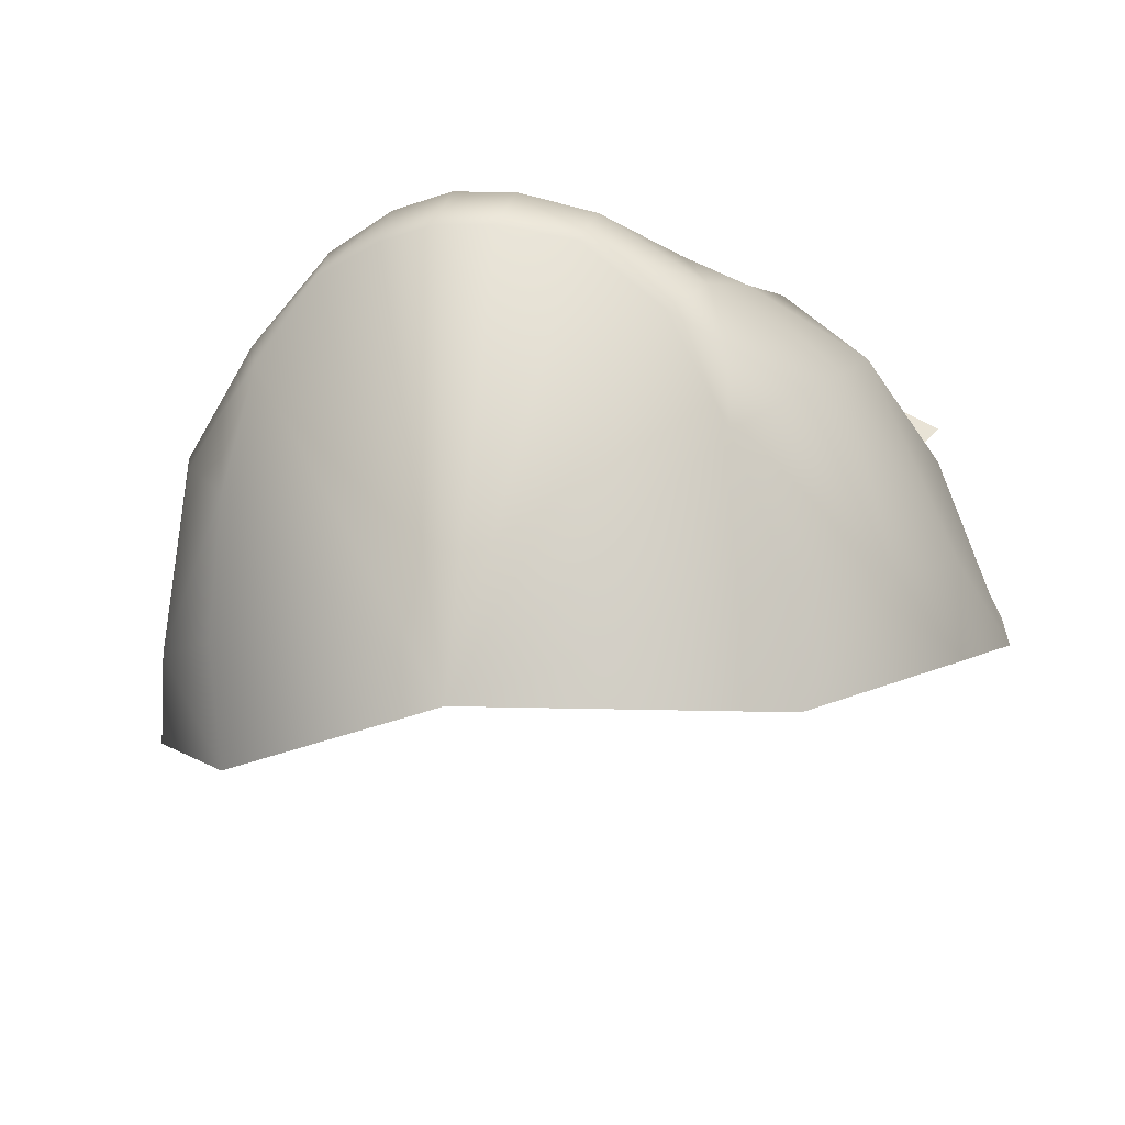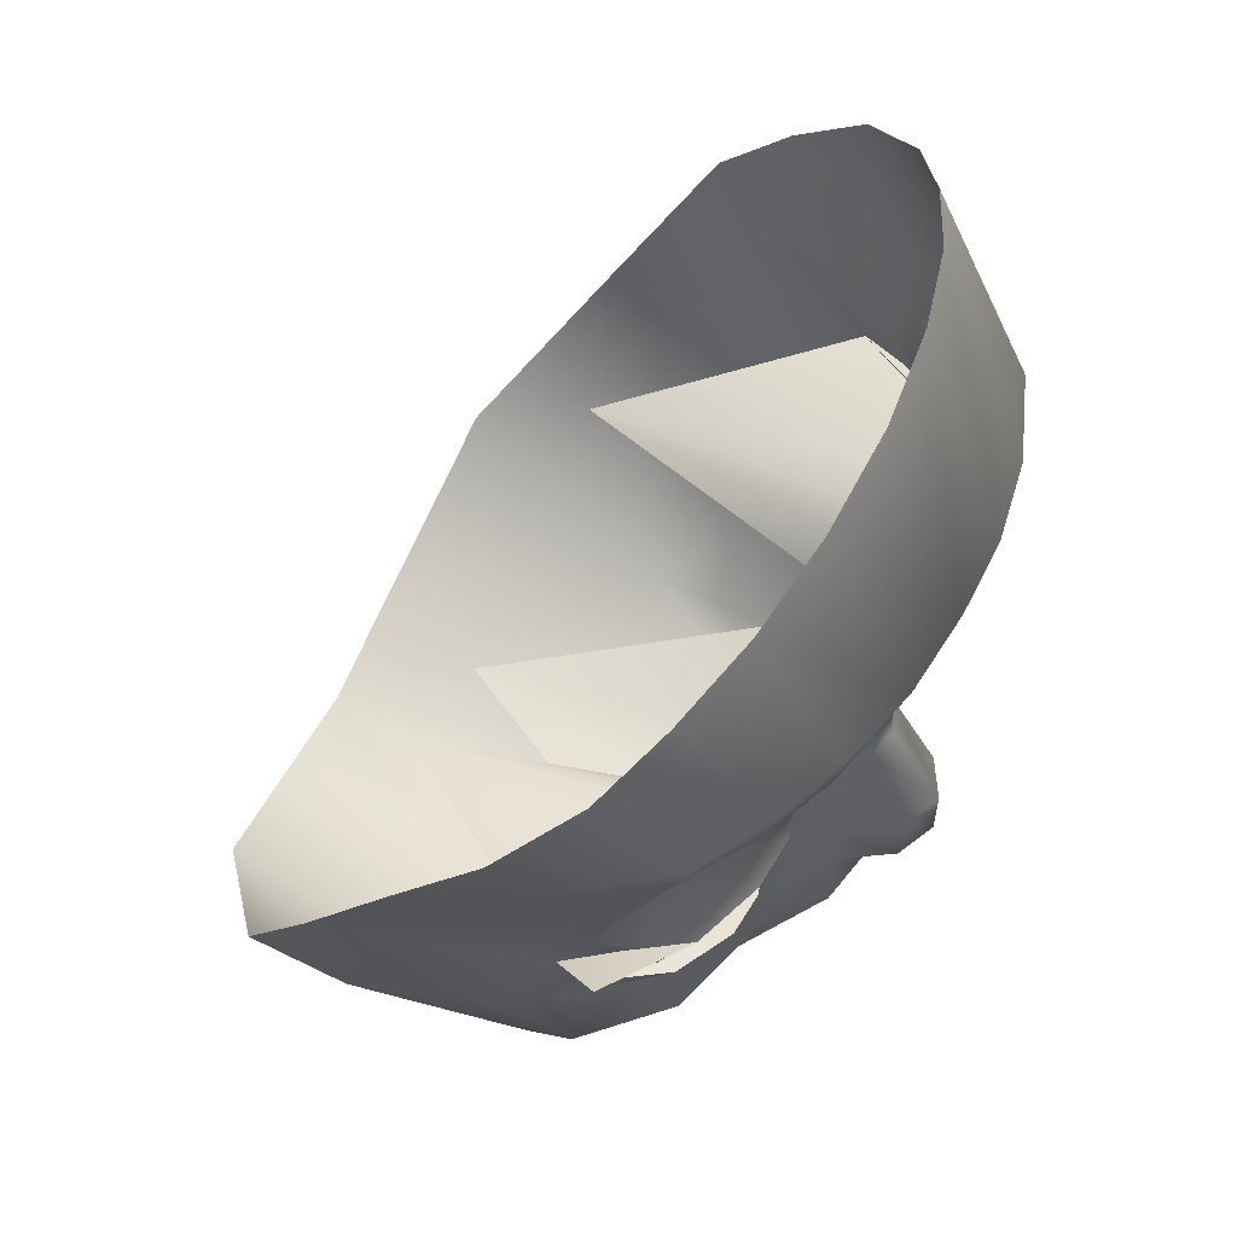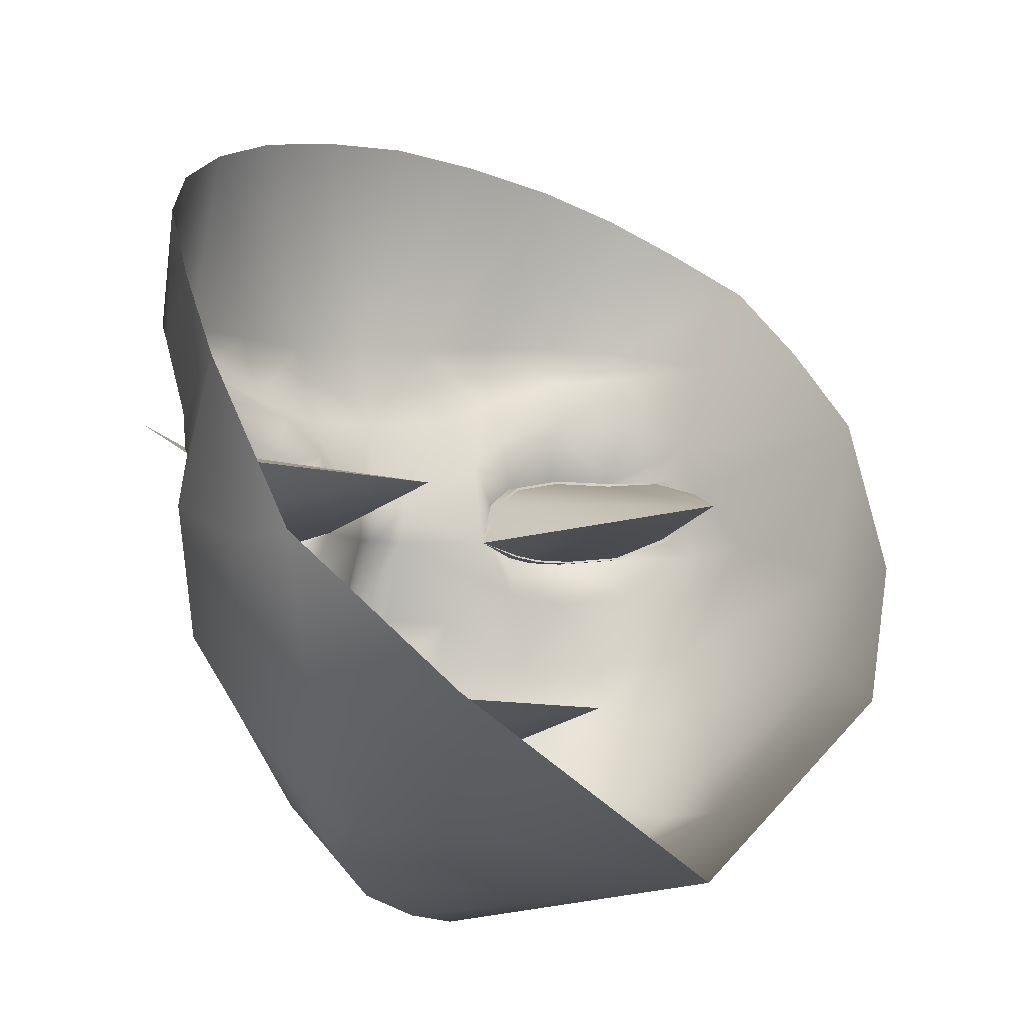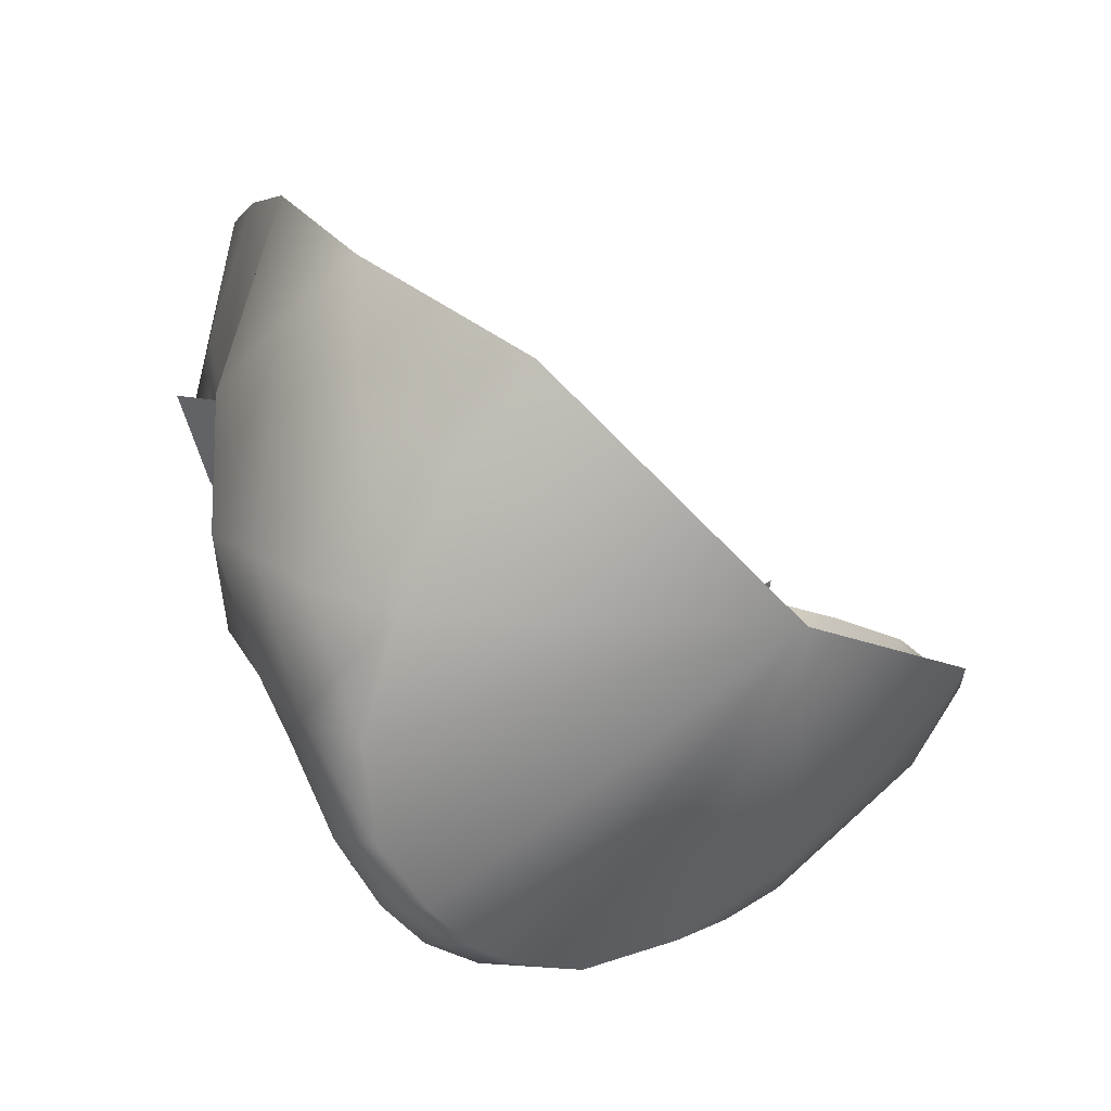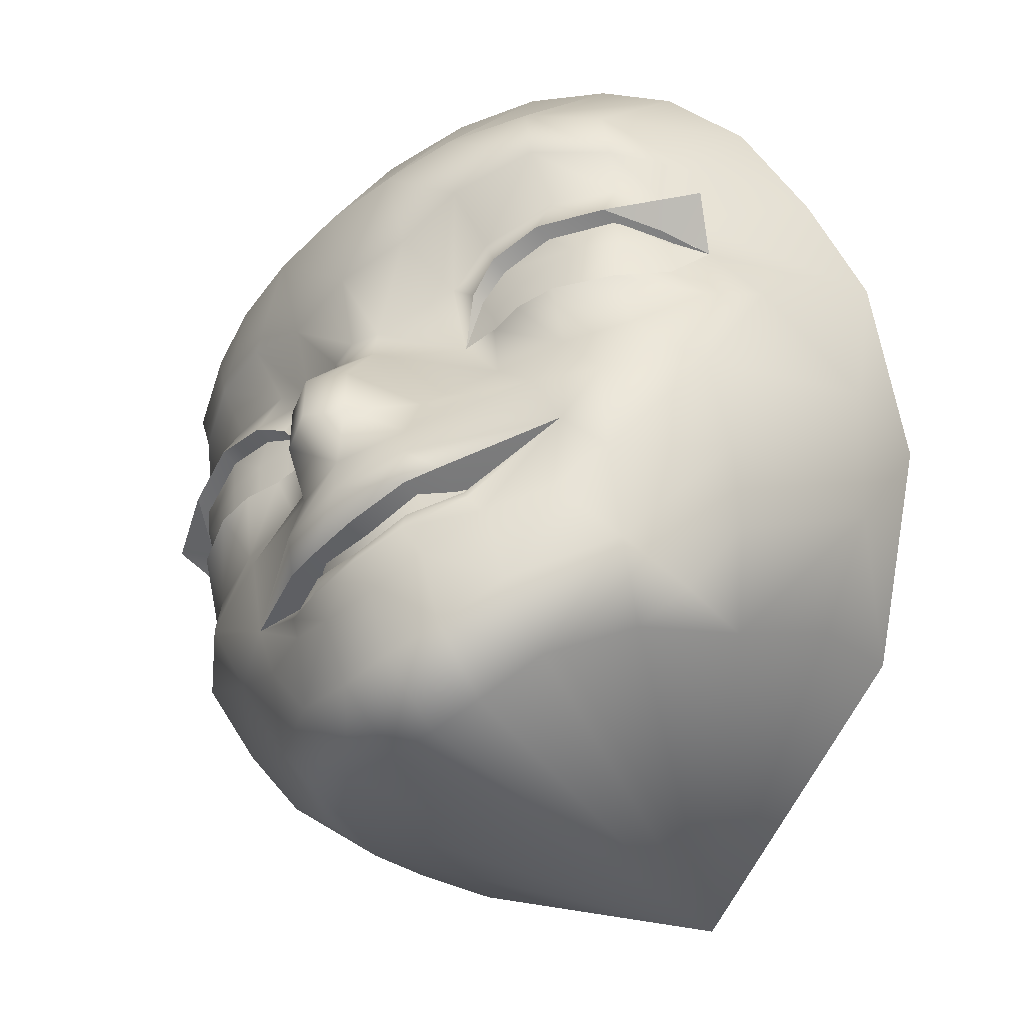
<metadata>
{"format":"obj","ext":"obj","renderer":"f3d","projection":"perspective","resolution":1024,"background":"white","views":[{"elev":-26.5,"azim":14.5,"up":"+Z"},{"elev":59.9,"azim":-66.0,"up":"+Y"},{"elev":-5.8,"azim":143.3,"up":"+Y"},{"elev":-50.8,"azim":138.6,"up":"+Y"},{"elev":-52.4,"azim":40.0,"up":"+Y"}]}
</metadata>
<code>
g olivia_head
v 0.6269 7.941 1.47
v 0.5633 8.037 1.491
v 0.6589 8.036 1.45
v 0.4245 8.009 1.501
v 0.5633 8.037 1.491
v 0.4586 7.908 1.491
v 0.5739 7.783 1.447
v 0.7342 7.948 1.405
v 0.7131 7.797 1.37
v 0.81 7.854 1.255
v 0.8191 7.963 1.307
v 0.4688 7.783 1.46
v 0.3679 7.873 1.478
v 0.3783 7.793 1.449
v 0.3368 7.952 1.49
v 0.4245 8.009 1.501
v 0.268 7.831 1.468
v 0.3783 7.793 1.449
v 0.8721 7.986 1.21
v 0.81 7.854 1.255
v -0.8721 7.986 1.21
v -0.8138 8.032 1.281
v -0.8191 7.977 1.284
v -0.8721 7.986 1.21
v -0.81 7.854 1.255
v -0.8138 8.032 1.281
v -0.7283 8.032 1.421
v -0.7342 7.948 1.406
v -0.81 7.854 1.255
v -0.7131 7.797 1.37
v -0.7283 8.032 1.421
v -0.5633 8.036 1.491
v -0.563 7.926 1.479
v -0.5739 7.783 1.447
v -0.7131 7.797 1.37
v -0.4561 7.92 1.491
v -0.4688 7.783 1.46
v -0.5633 8.036 1.491
v -0.4207 8.008 1.5
v -0.3783 7.793 1.449
v -0.3523 7.92 1.484
v -0.3783 7.793 1.449
v -0.268 7.831 1.468
v -0.3114 7.92 1.481
v -0.268 7.831 1.468
v -0.3368 7.952 1.49
v -0.3114 7.92 1.481
v -0.3523 7.92 1.484
v -0.3368 7.952 1.49
v -0.4561 7.92 1.491
v -0.4207 8.008 1.5
v -0.7283 8.032 1.467
v -0.8138 8.032 1.326
v -0.9392 8.09 1.327
v -0.8721 7.993 1.21
v -0.9392 8.09 1.327
v 0.7283 8.035 1.467
v 0.9392 8.07 1.327
v 0.8138 8.014 1.326
v 0.8721 7.986 1.21
v 0.3919 8.225 1.669
v 0.2123 8.175 1.667
v 0.2109 8.4 1.742
v 0.4095 8.411 1.718
v 0.6032 8.285 1.607
v 0.622 8.41 1.646
v 0.7606 8.295 1.467
v 0.7806 8.379 1.522
v 0.9043 8.29 1.273
v 0.8721 7.986 1.21
v 0.8191 7.963 1.307
v 0.8138 8.014 1.281
v 0.7283 8.035 1.421
v 0.7342 7.948 1.405
v 0.7283 8.035 1.421
v 0.6269 7.941 1.47
v 0.6589 8.036 1.45
v 0.622 8.41 1.646
v 0.6895 8.837 1.38
v 0.8463 8.738 1.285
v 0.7806 8.379 1.522
v 0.9721 8.604 1.127
v 0.9043 8.29 1.273
v 1.036 8.398 0.9349
v 0.8508 8.103 1.273
v 0.7606 8.295 1.467
v 1.068 8.167 0.7466
v 0.7377 8.179 1.419
v 0.6032 8.285 1.607
v 0.5868 8.189 1.495
v 0.7283 8.035 1.467
v 0.8138 8.014 1.326
v 0.5633 8.037 1.536
v 0.8721 7.986 1.21
v 0.4245 8.009 1.546
v 0.3814 8.151 1.525
v 0.3919 8.225 1.669
v 0.2629 8.056 1.518
v 0.3368 7.952 1.522
v 0.2123 8.175 1.667
v 0.268 7.831 1.468
v 0.07488 7.935 1.6
v 2.963e-16 8.182 1.677
v 0.2109 8.4 1.742
v 0.9552 7.837 1.105
v 0.8599 7.799 1.221
v 0.81 7.854 1.301
v 0.7131 7.797 1.415
v 1 7.727 0.7658
v 0.9882 7.729 0.5208
v 0.7059 7.679 1.343
v 0.5739 7.783 1.492
v 0.8391 7.509 1.224
v 0.8781 7.448 0.6263
v 0.67 7.347 0.2666
v 0.5505 7.648 1.419
v 0.4688 7.783 1.505
v 0.3783 7.793 1.486
v 0.6499 7.461 1.403
v 0.7983 7.336 1.089
v 0.3541 7.681 1.439
v 0.672 7.231 0.5385
v 1.396e-16 6.893 0.1632
v 0.5871 7.045 0.8139
v 0.5989 7.272 1.324
v 0.5458 7.071 1.212
v 0.5098 7.393 1.389
v 0.4895 7.481 1.468
v 0.73 7.185 0.975
v 0.4749 6.925 1.069
v 0.3035 6.827 1.214
v 0.1342 6.767 1.243
v 0.5897 7.027 1.019
v 0.4633 7.177 1.366
v 0.3189 6.955 1.365
v 0.1471 6.883 1.403
v 0.2996 7.157 1.433
v 0.1543 7.065 1.481
v 4.203e-16 6.868 1.42
v 3.347e-10 6.745 1.252
v -1.413e-10 7.036 1.488
v -0.1339 6.767 1.243
v -0.1467 6.883 1.403
v -0.3035 6.827 1.214
v 0.1409 7.112 1.539
v 5.941e-08 7.078 1.554
v -0.1537 7.056 1.477
v -0.3189 6.955 1.365
v -0.5458 7.071 1.212
v -0.4749 6.925 1.069
v 0.2812 7.193 1.465
v 0.2654 7.229 1.459
v 0.144 7.172 1.529
v 5.937e-08 7.15 1.532
v -0.1401 7.097 1.532
v -0.1427 7.162 1.526
v -0.2729 7.211 1.454
v -0.287 7.179 1.461
v -0.4739 7.327 1.4
v -0.299 7.146 1.427
v -0.434 7.159 1.377
v -0.5989 7.272 1.324
v -0.6499 7.461 1.403
v -0.7983 7.336 1.089
v -0.8391 7.509 1.224
v -0.73 7.185 0.975
v -0.5897 7.027 1.019
v -0.5871 7.045 0.8139
v -0.8781 7.448 0.6263
v -0.672 7.231 0.5385
v -0.67 7.347 0.2666
v -0.9882 7.729 0.5208
v -1 7.727 0.7658
v -1.068 8.167 0.7466
v -0.9552 7.837 1.105
v -0.8599 7.799 1.221
v -0.8721 7.993 1.21
v -0.8734 8.133 1.265
v -1.036 8.398 0.9349
v -0.81 7.854 1.301
v -0.8138 8.032 1.326
v -0.7131 7.797 1.415
v -0.7283 8.032 1.467
v -0.7059 7.679 1.343
v -0.5739 7.783 1.492
v -0.5286 7.653 1.421
v -0.4688 7.783 1.505
v -0.3783 7.793 1.486
v -0.4318 7.487 1.487
v -0.3541 7.681 1.439
v -0.268 7.831 1.468
v -0.1703 7.446 1.572
v -0.1815 7.593 1.533
v -0.07209 7.831 1.611
v -0.1925 7.297 1.591
v -0.2483 7.268 1.515
v -0.1489 7.252 1.539
v -8.904e-11 7.281 1.636
v -1.487e-10 7.229 1.568
v 0.1529 7.27 1.551
v 1.425e-16 7.402 1.633
v -0.08953 7.447 1.714
v 0.188 7.319 1.597
v 0.2397 7.287 1.522
v 0.1703 7.446 1.572
v -0.09103 7.606 1.716
v 0.002823 7.456 1.765
v 0.09518 7.447 1.714
v 0.1815 7.593 1.533
v 0.001442 7.604 1.765
v 0.09392 7.606 1.716
v 0.07209 7.831 1.611
v -3.492e-10 7.835 1.632
v -0.07488 7.935 1.6
v 2.874e-16 7.939 1.618
v -0.2649 8.059 1.505
v -0.3368 7.952 1.522
v -0.4207 8.008 1.546
v -0.2208 8.207 1.622
v -0.387 8.274 1.618
v -0.2134 8.436 1.709
v -0.379 8.158 1.51
v -0.5886 8.341 1.546
v -0.5699 8.208 1.474
v -0.5633 8.036 1.536
v -0.7634 8.362 1.435
v -0.7522 8.205 1.374
v -0.9095 8.379 1.205
v -0.9906 8.604 1.127
v -0.7717 8.447 1.462
v -0.8555 8.738 1.285
v -0.591 8.46 1.574
v -0.6895 8.837 1.38
v -0.6895 8.837 1.38
v -0.4168 8.451 1.652
v -0.4915 8.916 1.458
v -0.4915 8.916 1.458
v -0.2608 8.965 1.505
v 3.054e-16 8.427 1.737
v 3.104e-16 8.987 1.524
v 0.2608 8.965 1.505
v 3.104e-16 8.987 1.524
v 0.4915 8.916 1.458
v 0.4095 8.411 1.718
v 0.6895 8.837 1.38
v 0.4915 8.916 1.458
v -0.3336 7.258 1.364
v -0.3203 7.306 1.358
v -0.1508 7.262 1.497
v -0.1427 7.171 1.468
v -2.328e-10 7.154 1.474
v -1.487e-10 7.24 1.511
v 0.144 7.181 1.472
v 0.1529 7.28 1.503
v 0.3394 7.346 1.337
v 0.3635 7.301 1.361
v -0.7717 8.447 1.462
v -0.7634 8.362 1.435
v -0.9095 8.379 1.205
v -0.591 8.46 1.574
v -0.5886 8.341 1.546
v -0.4168 8.451 1.652
v -0.387 8.274 1.618
v -0.2134 8.436 1.709
v -0.2208 8.207 1.622
v -0.2483 7.268 1.515
v 0.01276 7.324 0.5711
v -0.4739 7.327 1.4
v -0.1489 7.252 1.539
v -1.487e-10 7.229 1.568
v 0.1529 7.27 1.551
v 0.2397 7.287 1.522
v 0.5098 7.393 1.389
v -0.4739 7.327 1.4
v 0.01276 7.324 0.5711
v -0.2729 7.211 1.454
v -0.1427 7.162 1.526
v 5.937e-08 7.15 1.532
v 0.144 7.172 1.529
v 0.2654 7.229 1.459
v 0.5098 7.393 1.389
v 0.8721 7.986 1.21
v 0.4789 7.888 0.6755
v 0.8138 8.014 1.326
v 0.7283 8.035 1.467
v 0.5633 8.037 1.536
v 0.4245 8.009 1.546
v 0.3368 7.952 1.522
v 0.268 7.831 1.468
v 0.268 7.831 1.468
v 0.4789 7.888 0.6755
v 0.3783 7.793 1.486
v 0.4688 7.783 1.505
v 0.5739 7.783 1.492
v 0.7131 7.797 1.415
v 0.81 7.854 1.301
v 0.8721 7.986 1.21
v -0.8138 8.032 1.326
v -0.4786 7.888 0.6755
v -0.8721 7.993 1.21
v -0.7283 8.032 1.467
v -0.5633 8.036 1.536
v -0.4207 8.008 1.546
v -0.3368 7.952 1.522
v -0.268 7.831 1.468
v -0.3783 7.793 1.486
v -0.4786 7.888 0.6755
v -0.268 7.831 1.468
v -0.4688 7.783 1.505
v -0.5739 7.783 1.492
v -0.7131 7.797 1.415
v -0.81 7.854 1.301
v -0.8721 7.993 1.21
g olivia_head_0
f 3 2 1
f 5 4 1
f 4 6 1
f 1 6 7
f 8 1 7
f 8 7 9
f 8 9 10
f 11 8 10
f 6 12 7
f 6 13 12
f 13 14 12
f 15 13 6
f 16 15 6
f 17 13 15
f 17 18 13
f 11 20 19
f 23 22 21
f 25 23 24
f 27 26 23
f 28 27 23
f 28 23 29
f 30 28 29
f 32 31 28
f 33 32 28
f 33 28 34
f 34 28 35
f 36 33 34
f 37 36 34
f 38 33 36
f 39 38 36
f 37 40 36
f 40 41 36
f 43 41 42
f 41 45 44
f 48 47 46
f 50 48 49
f 51 50 49
f 54 53 52
f 56 55 53
f 59 58 57
f 60 58 59
f 63 62 61
f 64 63 61
f 64 61 65
f 66 64 65
f 65 67 66
f 67 68 66
f 67 69 68
f 72 71 70
f 72 73 71
f 73 74 71
f 76 74 75
f 77 76 75
f 80 79 78
f 80 78 81
f 82 80 81
f 82 81 83
f 83 84 82
f 84 83 85
f 83 86 85
f 87 84 85
f 86 88 85
f 86 89 88
f 89 90 88
f 85 88 91
f 88 90 91
f 85 91 92
f 90 93 91
f 85 92 94
f 94 87 85
f 93 90 95
f 90 89 96
f 90 96 95
f 89 97 96
f 95 96 98
f 96 97 98
f 99 95 98
f 97 100 98
f 99 98 101
f 98 100 102
f 98 102 101
f 102 100 103
f 103 100 104
f 105 87 94
f 94 106 105
f 94 107 106
f 106 107 108
f 87 105 109
f 109 110 87
f 111 106 108
f 112 111 108
f 105 106 113
f 105 113 109
f 113 106 111
f 114 110 109
f 110 114 115
f 112 116 111
f 112 117 116
f 117 118 116
f 119 113 111
f 111 116 119
f 113 120 109
f 109 120 114
f 118 121 116
f 118 101 121
f 115 114 122
f 115 122 123
f 114 124 122
f 123 122 124
f 113 119 125
f 120 113 125
f 126 120 125
f 125 119 127
f 119 128 127
f 116 128 119
f 116 121 128
f 120 129 114
f 114 129 124
f 126 129 120
f 124 130 123
f 130 131 123
f 126 131 130
f 131 132 123
f 129 133 124
f 133 130 124
f 126 133 129
f 126 130 133
f 134 126 125
f 127 134 125
f 126 135 131
f 134 135 126
f 136 132 131
f 135 136 131
f 135 134 137
f 134 127 137
f 138 136 135
f 137 138 135
f 136 139 132
f 132 140 123
f 139 140 132
f 138 141 136
f 141 139 136
f 140 139 142
f 140 142 123
f 139 143 142
f 139 141 143
f 142 144 123
f 142 143 144
f 145 138 137
f 146 141 138
f 145 146 138
f 141 147 143
f 141 146 147
f 143 148 144
f 143 147 148
f 148 149 144
f 144 150 123
f 144 149 150
f 151 145 137
f 127 151 137
f 152 151 127
f 152 153 151
f 153 145 151
f 145 153 154
f 146 145 154
f 155 146 154
f 146 155 147
f 156 155 154
f 156 157 155
f 157 158 155
f 155 158 147
f 159 158 157
f 159 160 158
f 158 160 147
f 147 160 148
f 161 148 160
f 159 161 160
f 149 148 161
f 161 159 162
f 149 161 162
f 159 163 162
f 164 149 162
f 163 165 162
f 165 164 162
f 166 149 164
f 167 149 166
f 150 149 167
f 150 167 168
f 167 166 168
f 150 168 123
f 166 164 169
f 168 166 169
f 170 123 168
f 168 169 170
f 170 171 123
f 169 171 170
f 169 172 171
f 164 173 169
f 172 169 173
f 164 165 173
f 172 173 174
f 165 175 173
f 175 174 173
f 165 176 175
f 174 175 177
f 176 177 175
f 177 178 174
f 178 179 174
f 176 180 177
f 177 181 178
f 180 176 182
f 183 178 181
f 176 165 184
f 176 184 182
f 184 185 182
f 165 163 184
f 186 185 184
f 186 184 163
f 186 187 185
f 188 187 186
f 189 186 163
f 163 159 189
f 190 188 186
f 190 186 189
f 191 188 190
f 189 159 192
f 193 190 189
f 193 189 192
f 190 194 191
f 193 194 190
f 159 195 192
f 159 196 195
f 197 195 196
f 198 195 197
f 199 198 197
f 198 199 200
f 192 195 201
f 195 198 201
f 202 193 192
f 201 202 192
f 203 198 200
f 204 203 200
f 203 204 127
f 198 203 205
f 203 127 205
f 201 198 205
f 127 128 205
f 206 193 202
f 194 193 206
f 207 202 201
f 206 202 207
f 208 201 205
f 208 207 201
f 128 209 205
f 209 208 205
f 121 209 128
f 210 206 207
f 194 206 210
f 208 211 207
f 209 211 208
f 211 210 207
f 212 209 121
f 209 212 211
f 211 212 210
f 212 121 101
f 101 102 212
f 212 213 210
f 213 194 210
f 212 102 213
f 214 194 213
f 214 191 194
f 102 215 213
f 215 214 213
f 215 102 103
f 214 216 191
f 217 191 216
f 218 217 216
f 214 215 219
f 215 103 219
f 214 219 216
f 219 220 216
f 219 103 221
f 220 222 216
f 222 218 216
f 220 223 222
f 222 224 218
f 223 224 222
f 224 225 218
f 225 224 183
f 224 223 226
f 224 227 183
f 227 224 226
f 227 178 183
f 227 226 178
f 226 228 178
f 179 178 228
f 179 228 229
f 230 229 228
f 230 231 229
f 232 231 230
f 232 233 231
f 232 235 234
f 235 236 234
f 235 221 237
f 221 238 237
f 238 221 239
f 238 239 240
f 103 239 221
f 239 103 104
f 239 104 241
f 239 241 242
f 241 104 243
f 104 244 243
f 244 78 245
f 246 244 245
f 249 248 247
f 250 249 247
f 250 251 249
f 251 252 249
f 251 253 252
f 253 254 252
f 255 254 253
f 256 255 253
f 259 258 257
f 257 258 260
f 258 261 260
f 262 260 261
f 263 262 261
f 264 262 263
f 265 264 263
f 268 267 266
f 267 269 266
f 269 267 270
f 270 267 271
f 271 267 272
f 272 267 273
f 276 275 274
f 277 275 276
f 278 275 277
f 279 275 278
f 280 275 279
f 281 275 280
f 284 283 282
f 285 283 284
f 286 283 285
f 287 283 286
f 288 283 287
f 289 283 288
f 292 291 290
f 293 291 292
f 294 291 293
f 295 291 294
f 296 291 295
f 297 291 296
f 300 299 298
f 298 299 301
f 301 299 302
f 302 299 303
f 303 299 304
f 305 304 299
f 308 307 306
f 306 307 309
f 309 307 310
f 310 307 311
f 311 307 312
f 312 307 313

</code>
